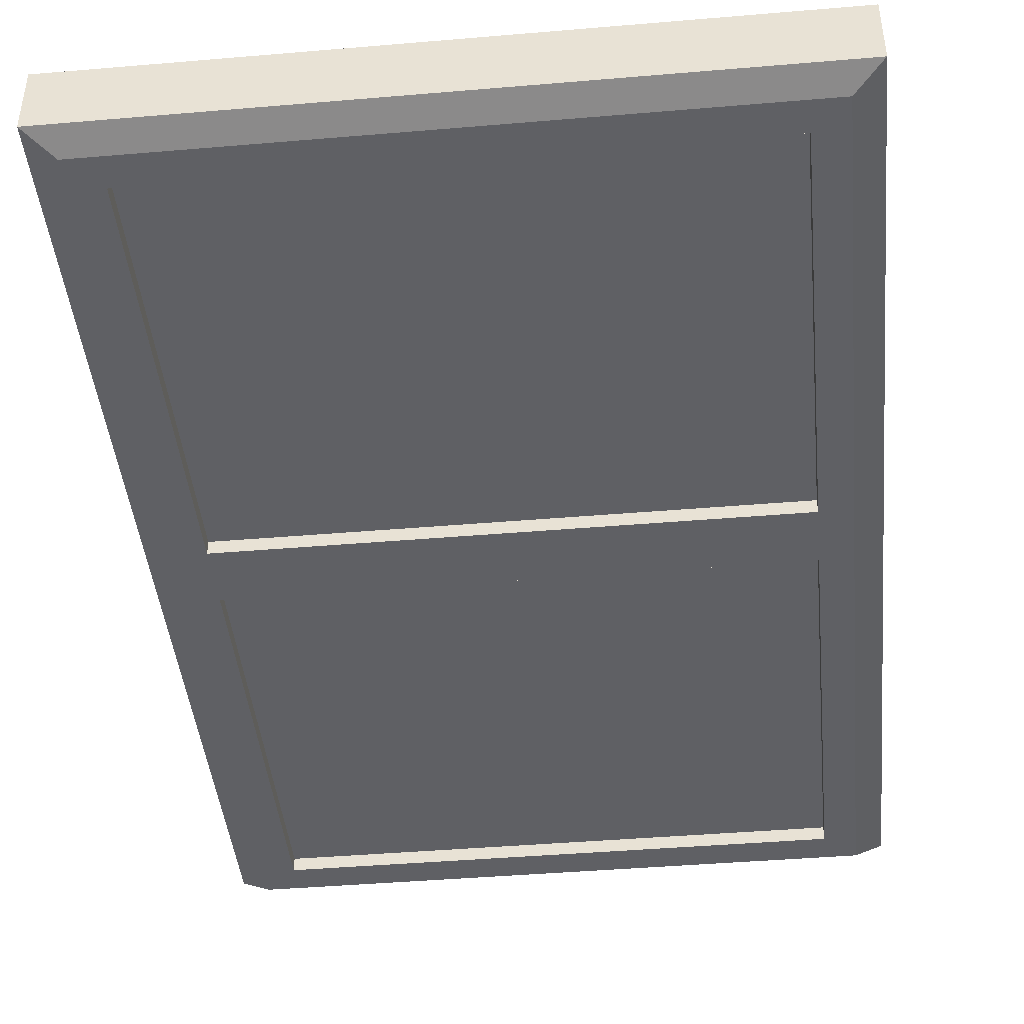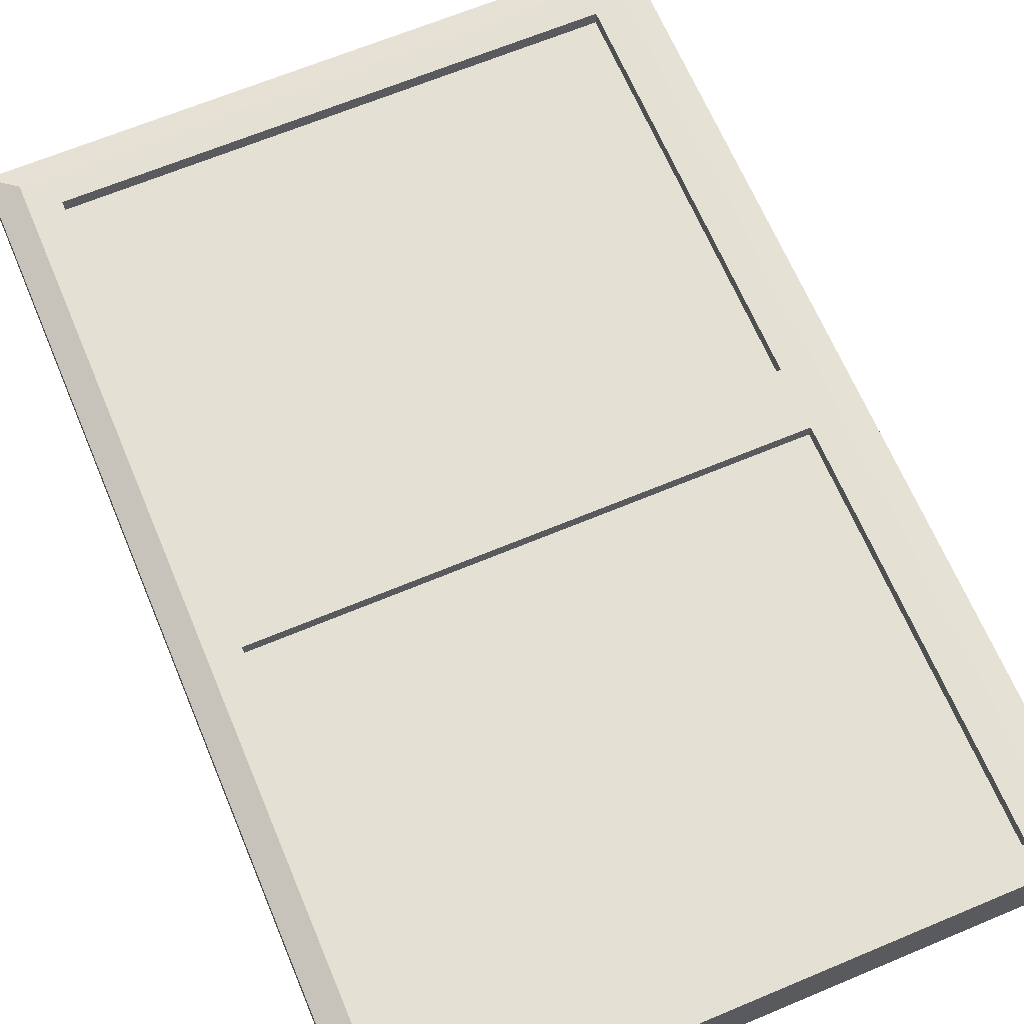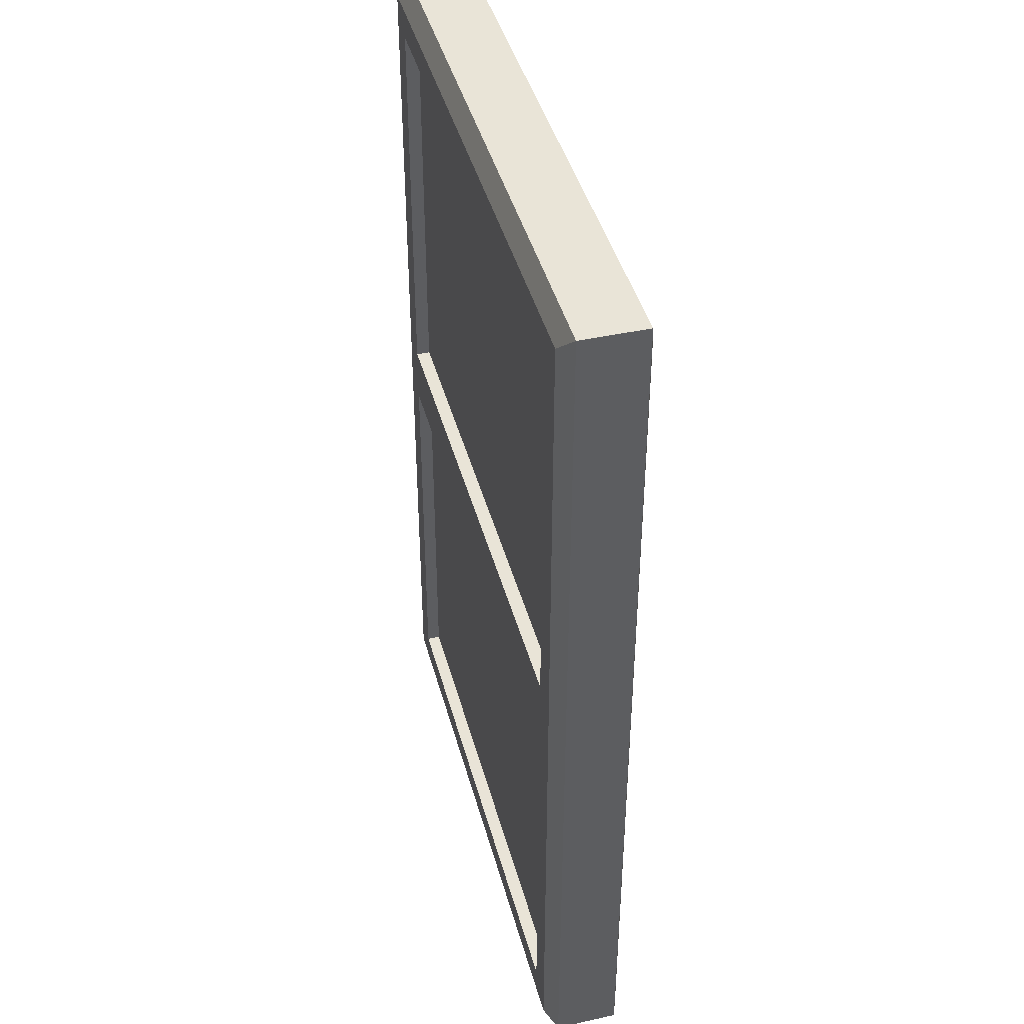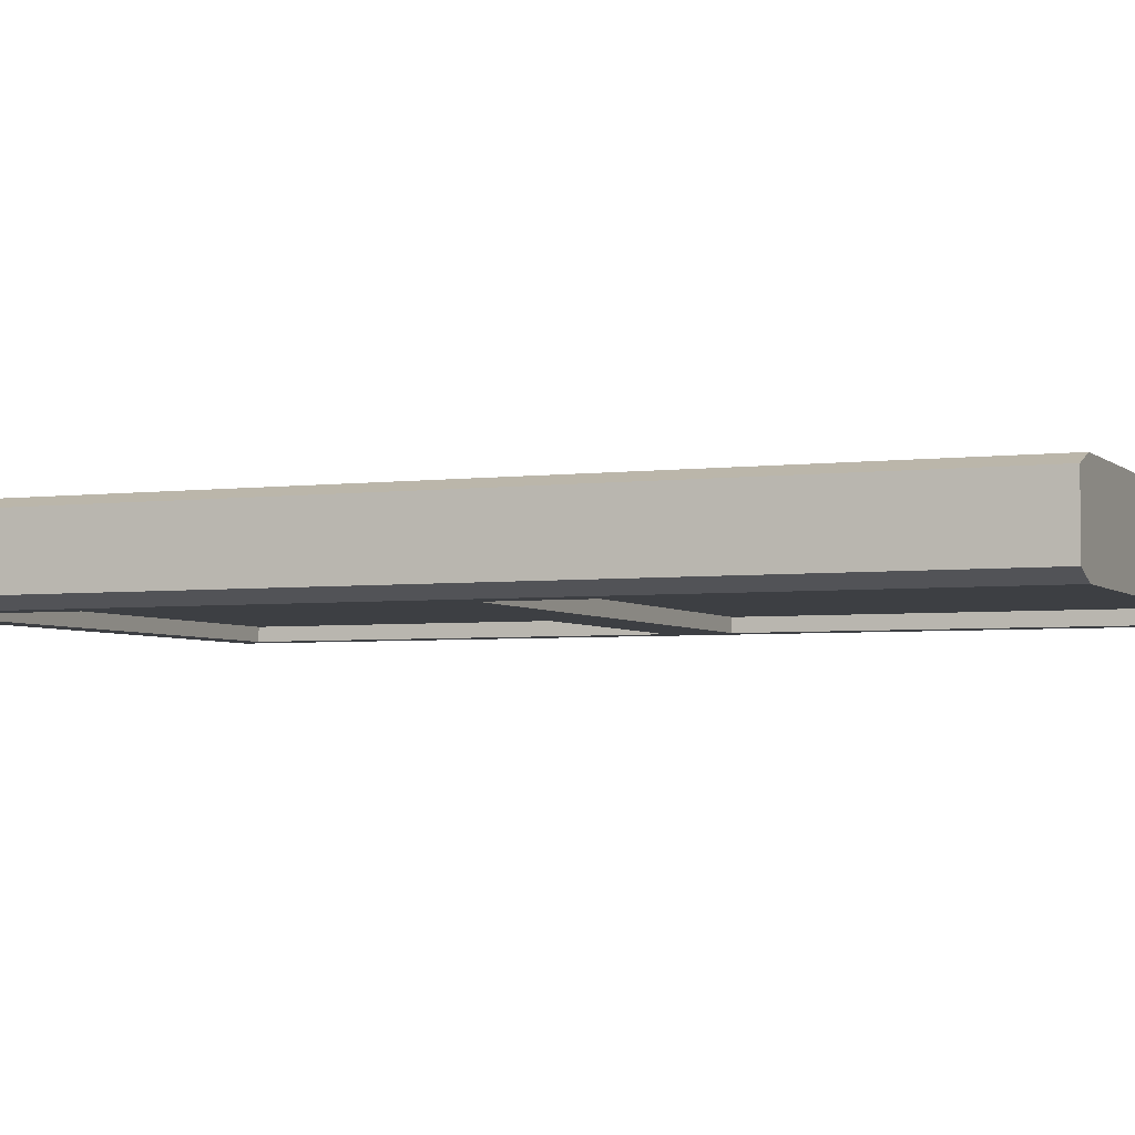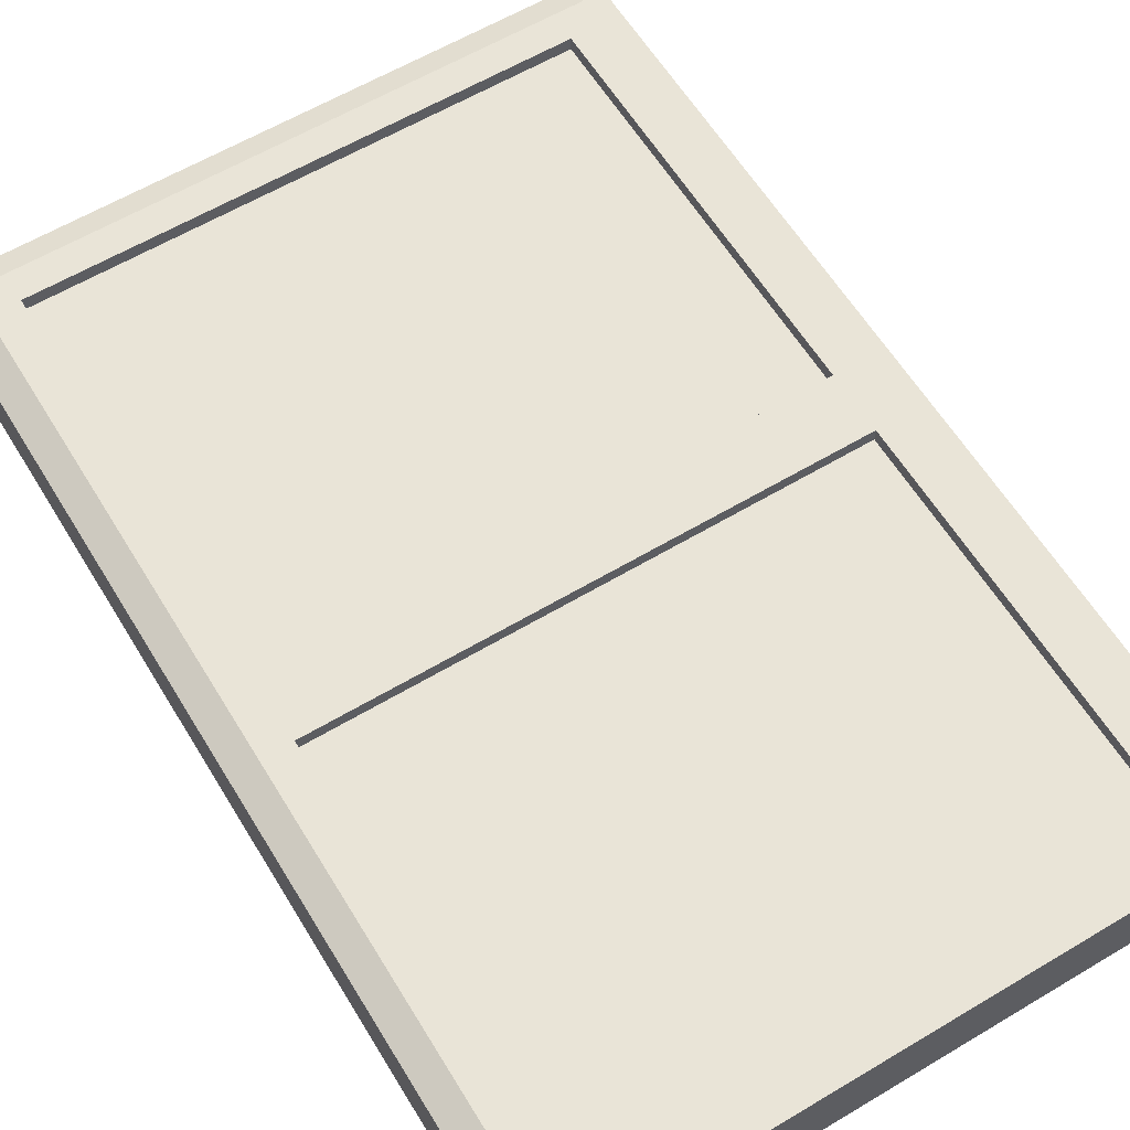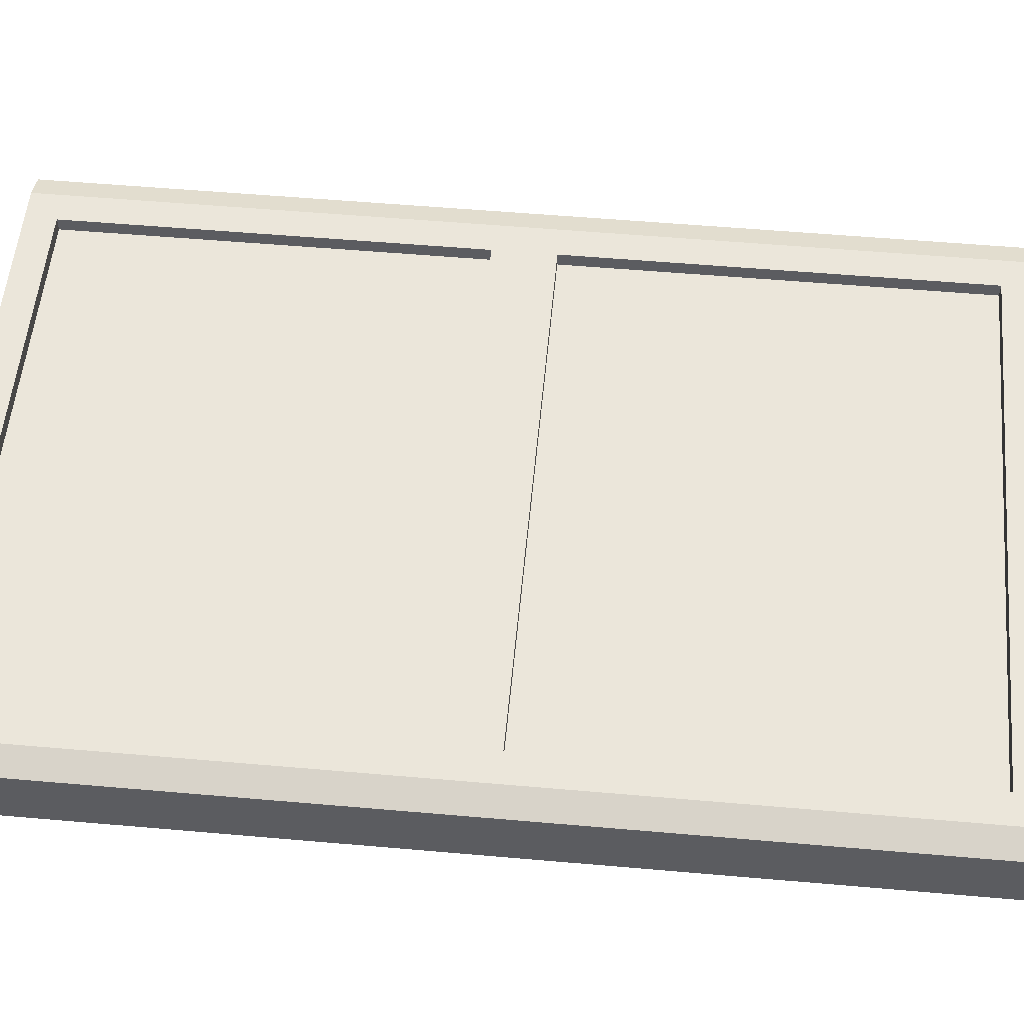
<metadata>
{"format":"obj","ext":"obj","renderer":"f3d","projection":"perspective","resolution":1024,"background":"white","views":[{"elev":-43.7,"azim":-174.3,"up":"+Z"},{"elev":66.1,"azim":-22.8,"up":"+Z"},{"elev":42.9,"azim":75.2,"up":"+Y"},{"elev":-3.9,"azim":-67.1,"up":"+Z"},{"elev":60.8,"azim":-31.3,"up":"+Z"},{"elev":54.7,"azim":95.3,"up":"+Z"}]}
</metadata>
<code>
o door
v 1.081 0 -0.17
v 1.081 2.919 -0.17
v 1.081 0 -0.43
v 1.081 2.919 -0.43
v 2.919 0 -0.17
v 2.919 2.919 -0.17
v 2.919 0 -0.43
v 2.919 2.919 -0.43
v 1 0 -0.2
v 1 3 -0.2
v 1 3 -0.4
v 1 0 -0.4
v 3 0 -0.4
v 3 3 -0.4
v 3 3 -0.2
v 3 0 -0.2
v 1 1.5 -0.2
v 1 1.5 -0.4
v 3 1.5 -0.4
v 3 1.5 -0.2
v 1.081 1.459 -0.17
v 1.081 1.459 -0.43
v 2.919 1.459 -0.43
v 2.919 1.459 -0.17
v 1.177 1.555 -0.43
v 1.177 2.823 -0.43
v 2.823 2.823 -0.43
v 2.823 1.555 -0.43
v 2.823 1.555 -0.17
v 2.823 2.823 -0.17
v 1.177 2.823 -0.17
v 1.177 1.555 -0.17
v 2.823 0.09545 -0.17
v 2.823 1.364 -0.17
v 1.177 1.364 -0.17
v 1.177 0.09545 -0.17
v 1.177 0.09545 -0.43
v 1.177 1.364 -0.43
v 2.823 1.364 -0.43
v 2.823 0.09545 -0.43
v 1.177 1.555 -0.3867
v 1.177 2.823 -0.3867
v 2.823 2.823 -0.3867
v 2.823 1.555 -0.3867
v 2.823 1.555 -0.2133
v 2.823 2.823 -0.2133
v 1.177 2.823 -0.2133
v 1.177 1.555 -0.2133
v 2.823 0.09545 -0.2133
v 2.823 1.364 -0.2133
v 1.177 1.364 -0.2133
v 1.177 0.09545 -0.2133
v 1.177 0.09545 -0.3867
v 1.177 1.364 -0.3867
v 2.823 1.364 -0.3867
v 2.823 0.09545 -0.3867
f 17 10 11 18
f 19 14 15 20
f 7 23 19 13
f 14 11 10 15
f 21 2 10 17
f 22 3 12 18
f 6 24 20 15
f 8 4 11 14
f 23 8 14 19
f 24 5 16 20
f 12 3 7 13 16 5 1 9
f 2 6 15 10
f 4 22 18 11
f 1 21 17 9
f 13 19 20 16
f 9 17 18 12
f 22 4 26 25
f 4 8 27 26
f 8 23 28 27
f 23 22 25 28
f 24 6 30 29
f 6 2 31 30
f 2 21 32 31
f 21 24 29 32
f 5 24 34 33
f 24 21 35 34
f 21 1 36 35
f 1 5 33 36
f 3 22 38 37
f 22 23 39 38
f 23 7 40 39
f 7 3 37 40
f 41 42 43 44
f 26 42 41 25
f 27 43 42 26
f 28 44 43 27
f 25 41 44 28
f 45 46 47 48
f 30 46 45 29
f 31 47 46 30
f 32 48 47 31
f 29 45 48 32
f 49 50 51 52
f 34 50 49 33
f 35 51 50 34
f 36 52 51 35
f 33 49 52 36
f 53 54 55 56
f 38 54 53 37
f 39 55 54 38
f 40 56 55 39
f 37 53 56 40

</code>
